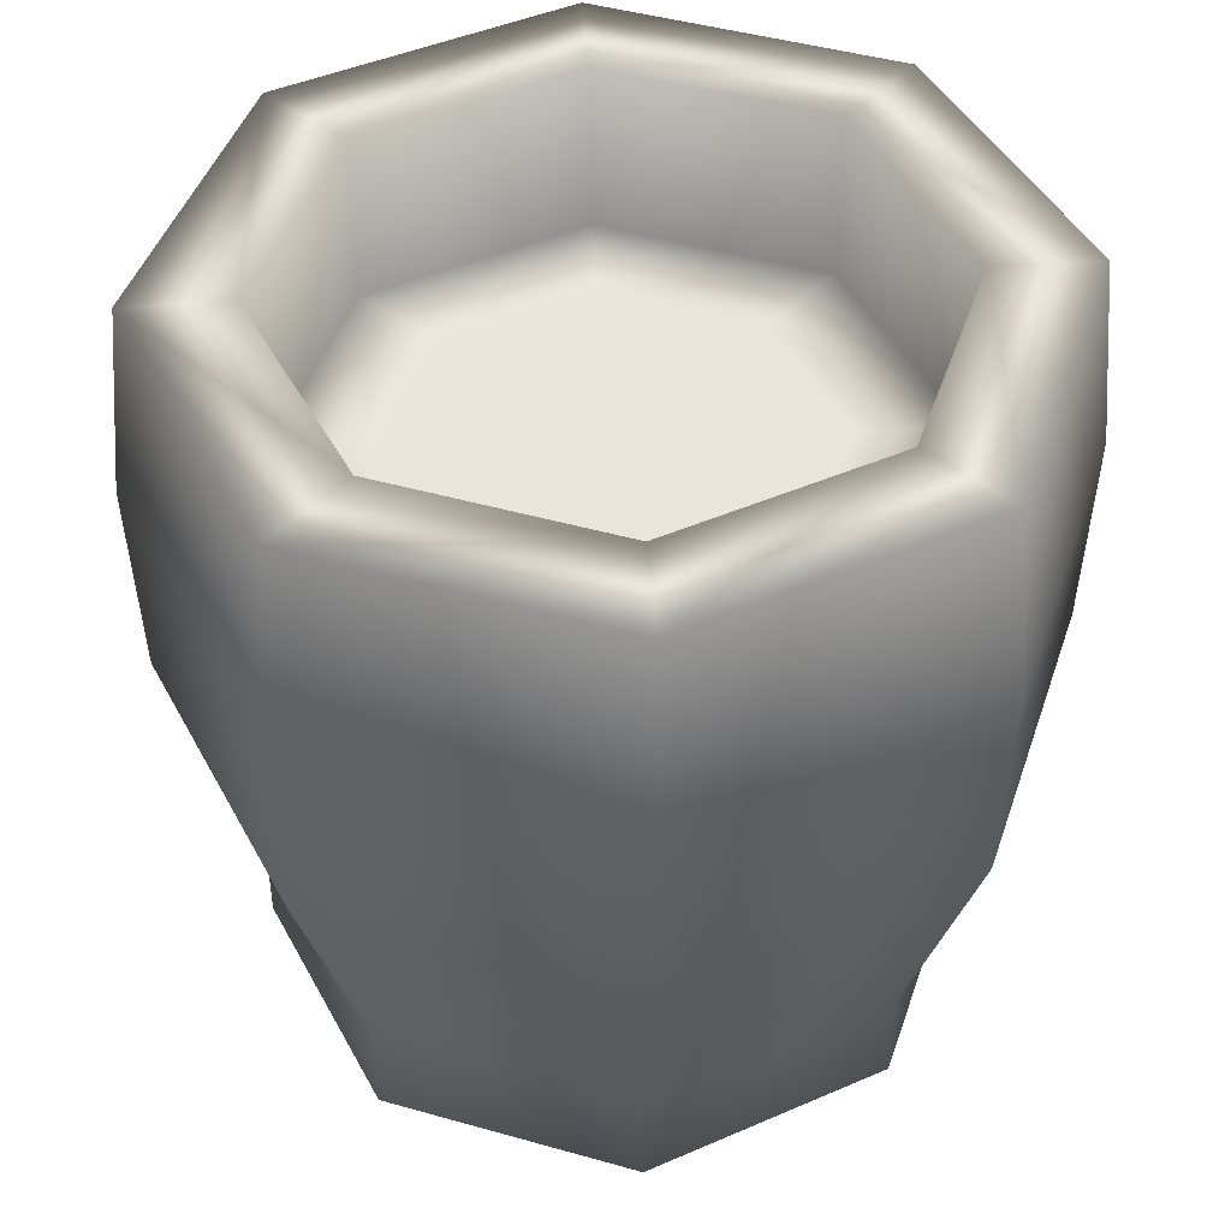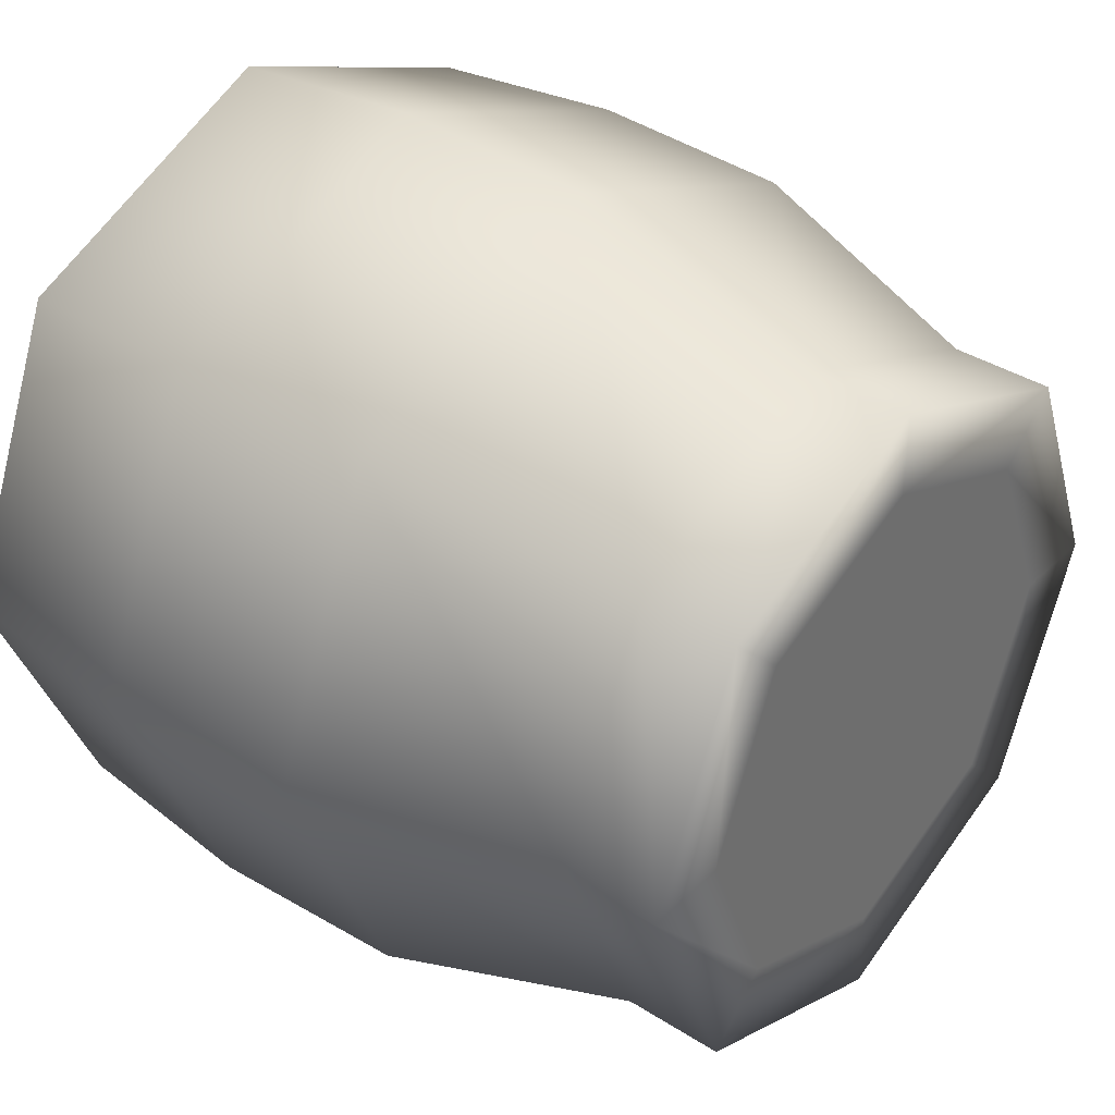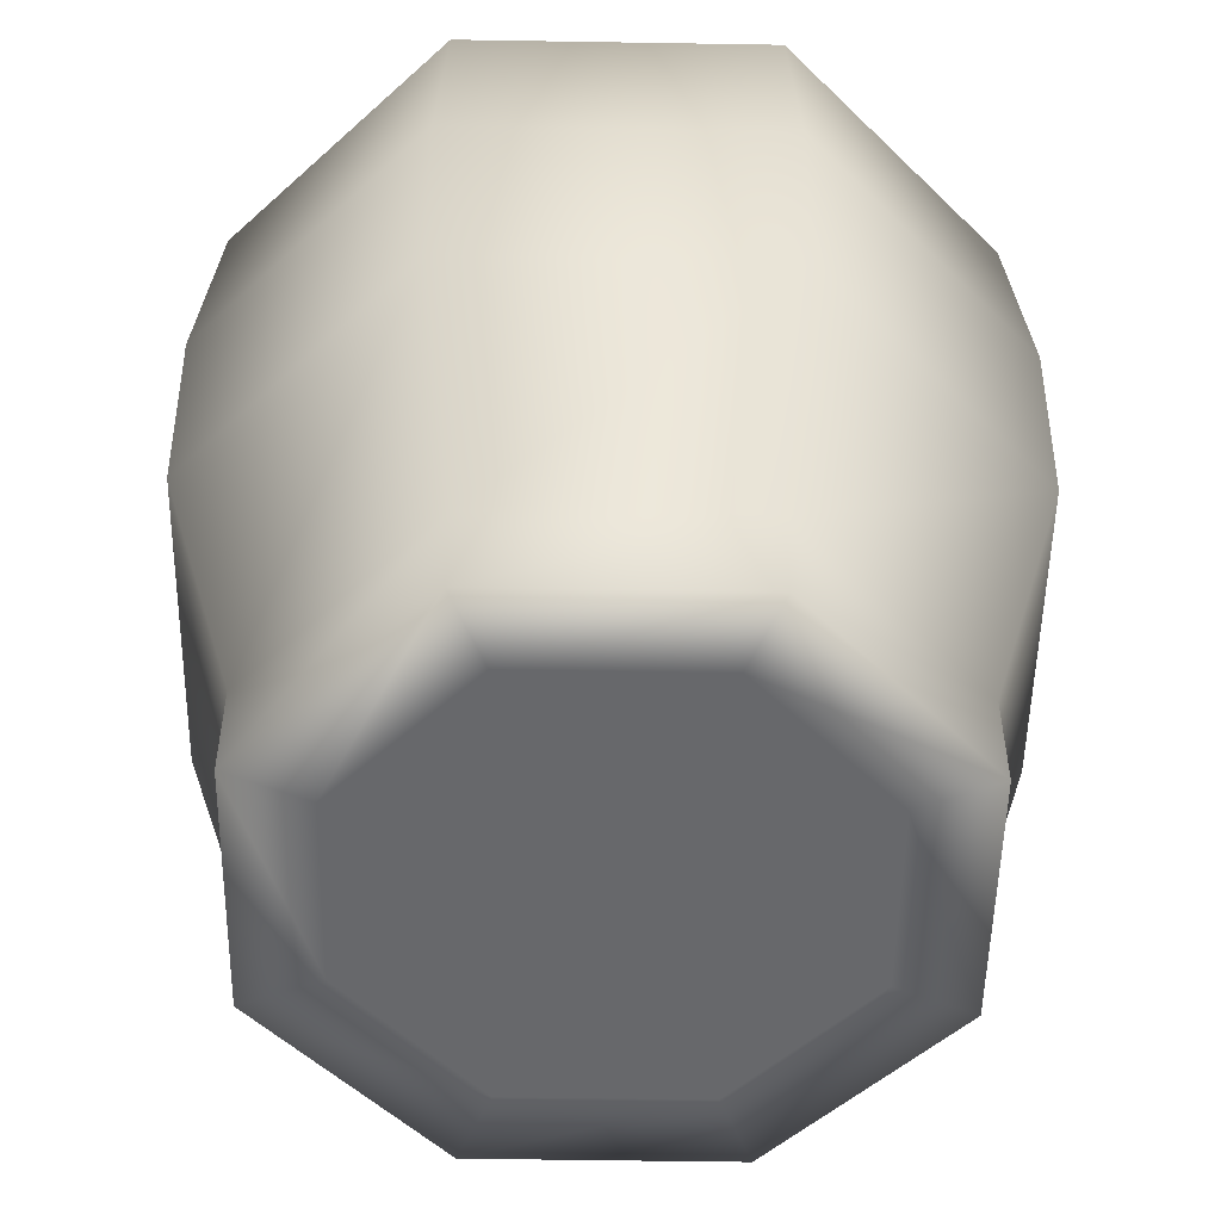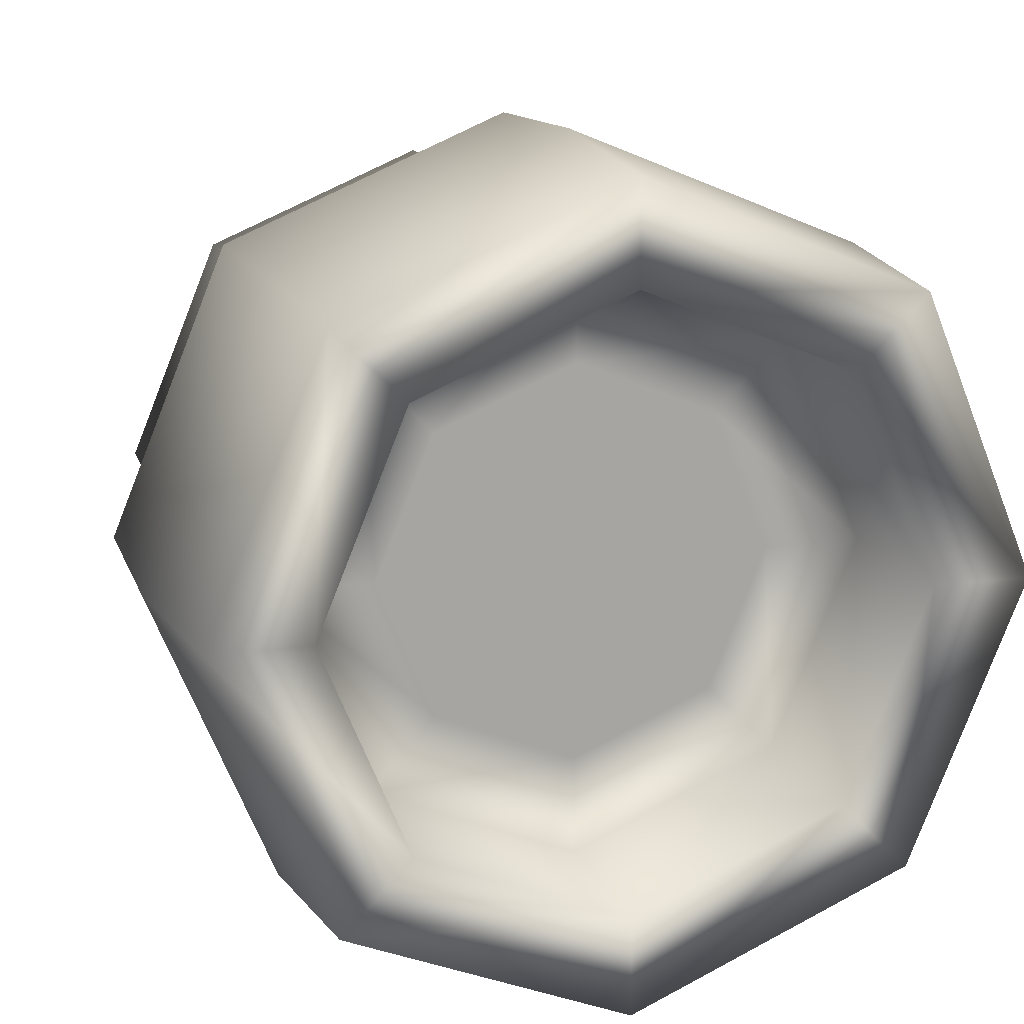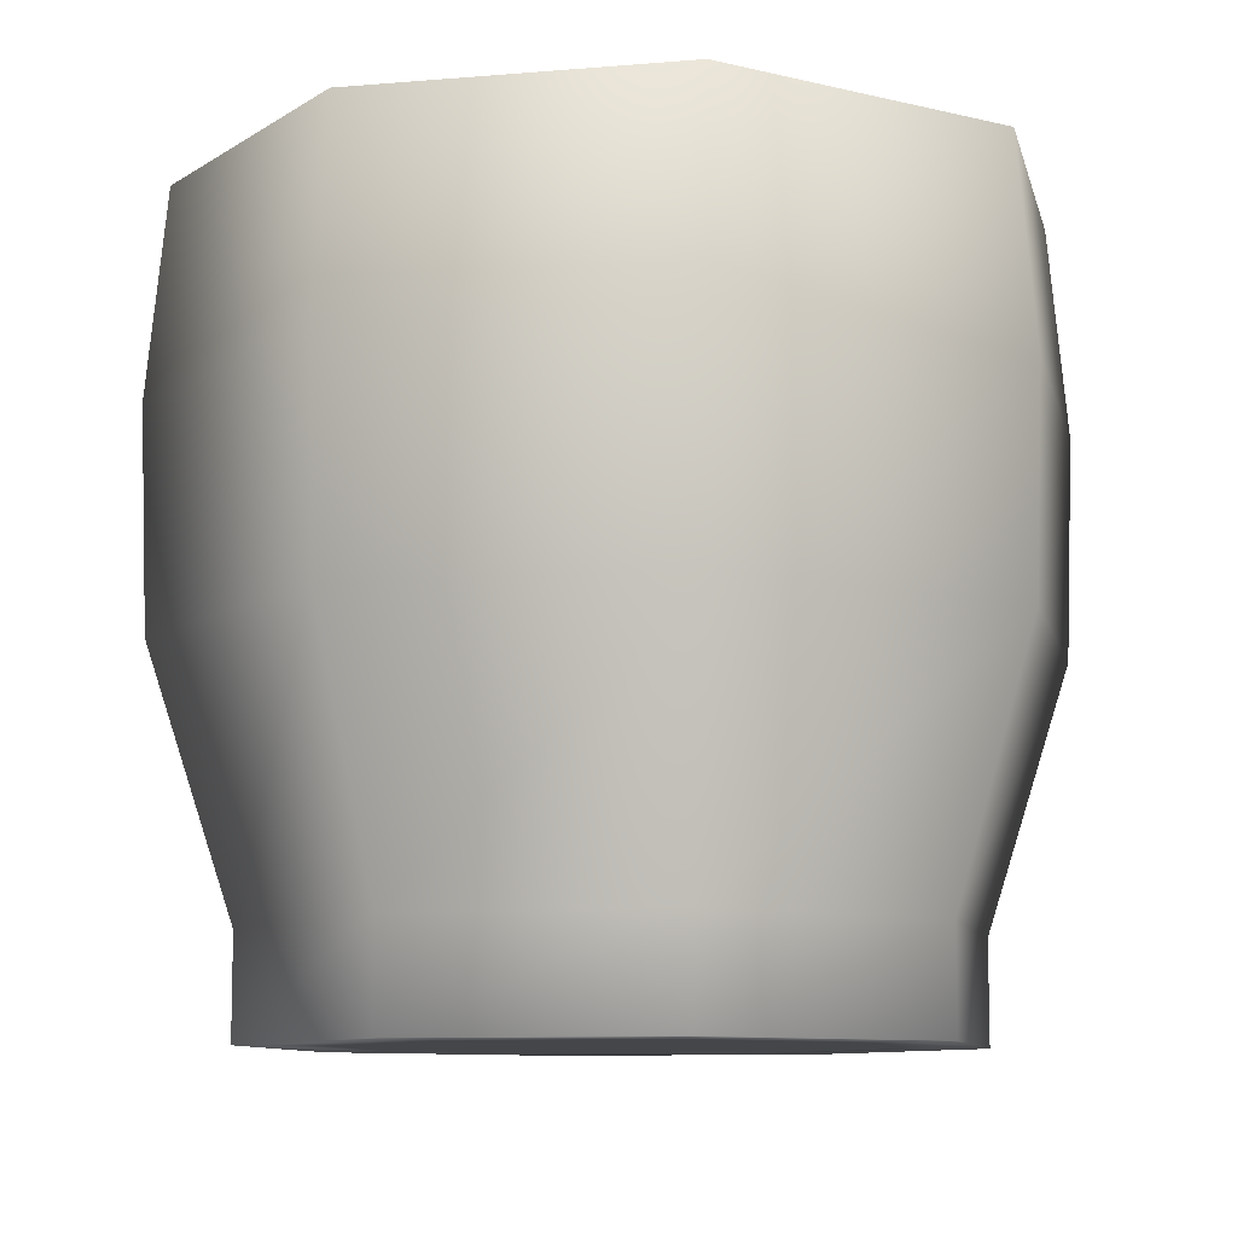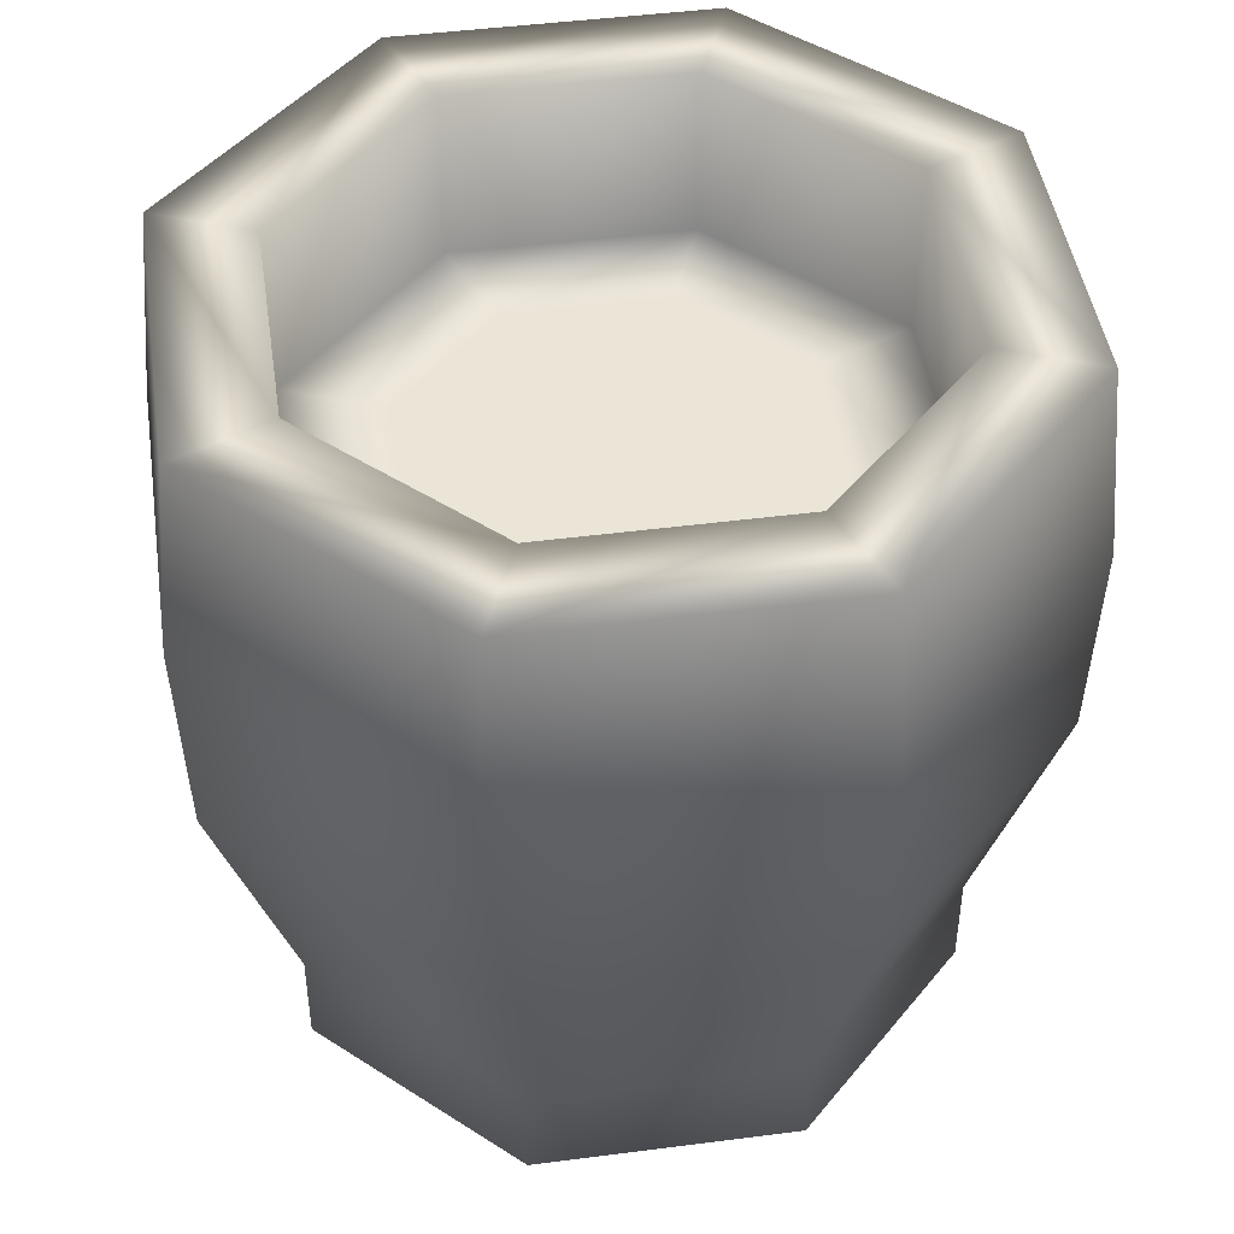
<metadata>
{"format":"obj","ext":"obj","renderer":"f3d","projection":"perspective","resolution":1024,"background":"white","views":[{"elev":44.9,"azim":-139.3,"up":"+Y"},{"elev":37.7,"azim":-50.8,"up":"+Z"},{"elev":-52.5,"azim":-68.5,"up":"+Y"},{"elev":15.2,"azim":162.4,"up":"+Z"},{"elev":-9.4,"azim":-9.9,"up":"+Y"},{"elev":45.6,"azim":14.0,"up":"+Y"}]}
</metadata>
<code>
g default
v -9.574 5.841 1.73
v -9.721 5.841 1.669
v -9.868 5.841 1.73
v -9.928 5.841 1.877
v -9.868 5.841 2.023
v -9.721 5.841 2.084
v -9.574 5.841 2.023
v -9.514 5.841 1.877
v -9.428 5.841 1.583
v -9.721 5.841 1.462
v -10.01 5.841 1.583
v -10.14 5.841 1.877
v -10.01 5.841 2.17
v -9.721 5.841 2.291
v -9.428 5.841 2.17
v -9.306 5.841 1.877
v -9.281 5.841 1.436
v -9.721 5.841 1.254
v -10.16 5.841 1.436
v -10.34 5.841 1.877
v -10.16 5.841 2.317
v -9.721 5.841 2.499
v -9.281 5.841 2.317
v -9.099 5.841 1.877
v -9.134 5.841 1.29
v -9.721 5.841 1.047
v -10.31 5.841 1.29
v -10.55 5.841 1.877
v -10.31 5.841 2.463
v -9.721 5.841 2.706
v -9.134 5.841 2.463
v -8.891 5.841 1.877
v -9.134 6.084 1.29
v -9.721 6.084 1.047
v -10.31 6.084 1.29
v -10.55 6.084 1.877
v -10.31 6.084 2.463
v -9.721 6.084 2.706
v -9.134 6.084 2.463
v -8.891 6.084 1.877
v -8.992 6.705 1.148
v -9.721 6.705 0.8458
v -10.45 6.705 1.148
v -10.75 6.705 1.877
v -10.45 6.705 2.605
v -9.721 6.705 2.907
v -8.992 6.705 2.605
v -8.69 6.705 1.877
v -8.98 7.22 1.135
v -9.721 7.22 0.828
v -10.46 7.22 1.135
v -10.77 7.22 1.877
v -10.46 7.22 2.618
v -9.721 7.22 2.925
v -8.98 7.22 2.618
v -8.672 7.22 1.877
v -9.014 7.713 1.169
v -9.721 7.713 0.8765
v -10.43 7.713 1.169
v -10.72 7.713 1.877
v -10.43 7.713 2.584
v -9.721 7.713 2.877
v -9.014 7.713 2.584
v -8.721 7.713 1.877
v -9.191 7.713 1.346
v -9.721 7.713 1.127
v -10.25 7.713 1.346
v -10.47 7.713 1.877
v -10.25 7.713 2.407
v -9.721 7.713 2.627
v -9.191 7.713 2.407
v -8.971 7.713 1.877
v -9.721 5.841 1.877
v -9.191 7.285 1.346
v -9.721 7.285 1.127
v -9.721 7.285 1.377
v -9.367 7.285 1.523
v -10.25 7.285 1.346
v -10.07 7.285 1.523
v -10.47 7.285 1.877
v -10.22 7.285 1.877
v -10.25 7.285 2.407
v -10.07 7.285 2.23
v -9.721 7.285 2.627
v -9.721 7.285 2.377
v -9.191 7.285 2.407
v -9.367 7.285 2.23
v -8.971 7.285 1.877
v -9.221 7.285 1.877
v -9.721 7.285 1.627
v -9.544 7.285 1.7
v -9.898 7.285 1.7
v -9.971 7.285 1.877
v -9.898 7.285 2.053
v -9.721 7.285 2.127
v -9.544 7.285 2.053
v -9.471 7.285 1.877
v -9.721 7.285 1.877
g Cup_1
f 1 2 10 9
f 2 3 11 10
f 3 4 12 11
f 4 5 13 12
f 5 6 14 13
f 6 7 15 14
f 7 8 16 15
f 8 1 9 16
f 9 10 18 17
f 10 11 19 18
f 11 12 20 19
f 12 13 21 20
f 13 14 22 21
f 14 15 23 22
f 15 16 24 23
f 16 9 17 24
f 17 18 26 25
f 18 19 27 26
f 19 20 28 27
f 20 21 29 28
f 21 22 30 29
f 22 23 31 30
f 23 24 32 31
f 24 17 25 32
f 25 26 34 33
f 26 27 35 34
f 27 28 36 35
f 28 29 37 36
f 29 30 38 37
f 30 31 39 38
f 31 32 40 39
f 32 25 33 40
f 33 34 42 41
f 34 35 43 42
f 35 36 44 43
f 36 37 45 44
f 37 38 46 45
f 38 39 47 46
f 39 40 48 47
f 40 33 41 48
f 41 42 50 49
f 42 43 51 50
f 43 44 52 51
f 44 45 53 52
f 45 46 54 53
f 46 47 55 54
f 47 48 56 55
f 48 41 49 56
f 49 50 58 57
f 50 51 59 58
f 51 52 60 59
f 52 53 61 60
f 53 54 62 61
f 54 55 63 62
f 55 56 64 63
f 56 49 57 64
f 57 58 66 65
f 58 59 67 66
f 59 60 68 67
f 60 61 69 68
f 61 62 70 69
f 62 63 71 70
f 63 64 72 71
f 64 57 65 72
f 74 75 76 77
f 75 78 79 76
f 78 80 81 79
f 80 82 83 81
f 82 84 85 83
f 84 86 87 85
f 86 88 89 87
f 88 74 77 89
f 77 76 90 91
f 76 79 92 90
f 79 81 93 92
f 81 83 94 93
f 83 85 95 94
f 85 87 96 95
f 87 89 97 96
f 89 77 91 97
f 2 1 73
f 3 2 73
f 4 3 73
f 5 4 73
f 6 5 73
f 7 6 73
f 8 7 73
f 1 8 73
f 91 90 98
f 90 92 98
f 92 93 98
f 93 94 98
f 94 95 98
f 95 96 98
f 96 97 98
f 97 91 98
f 65 66 75 74
f 66 67 78 75
f 67 68 80 78
f 68 69 82 80
f 69 70 84 82
f 70 71 86 84
f 71 72 88 86
f 72 65 74 88

</code>
